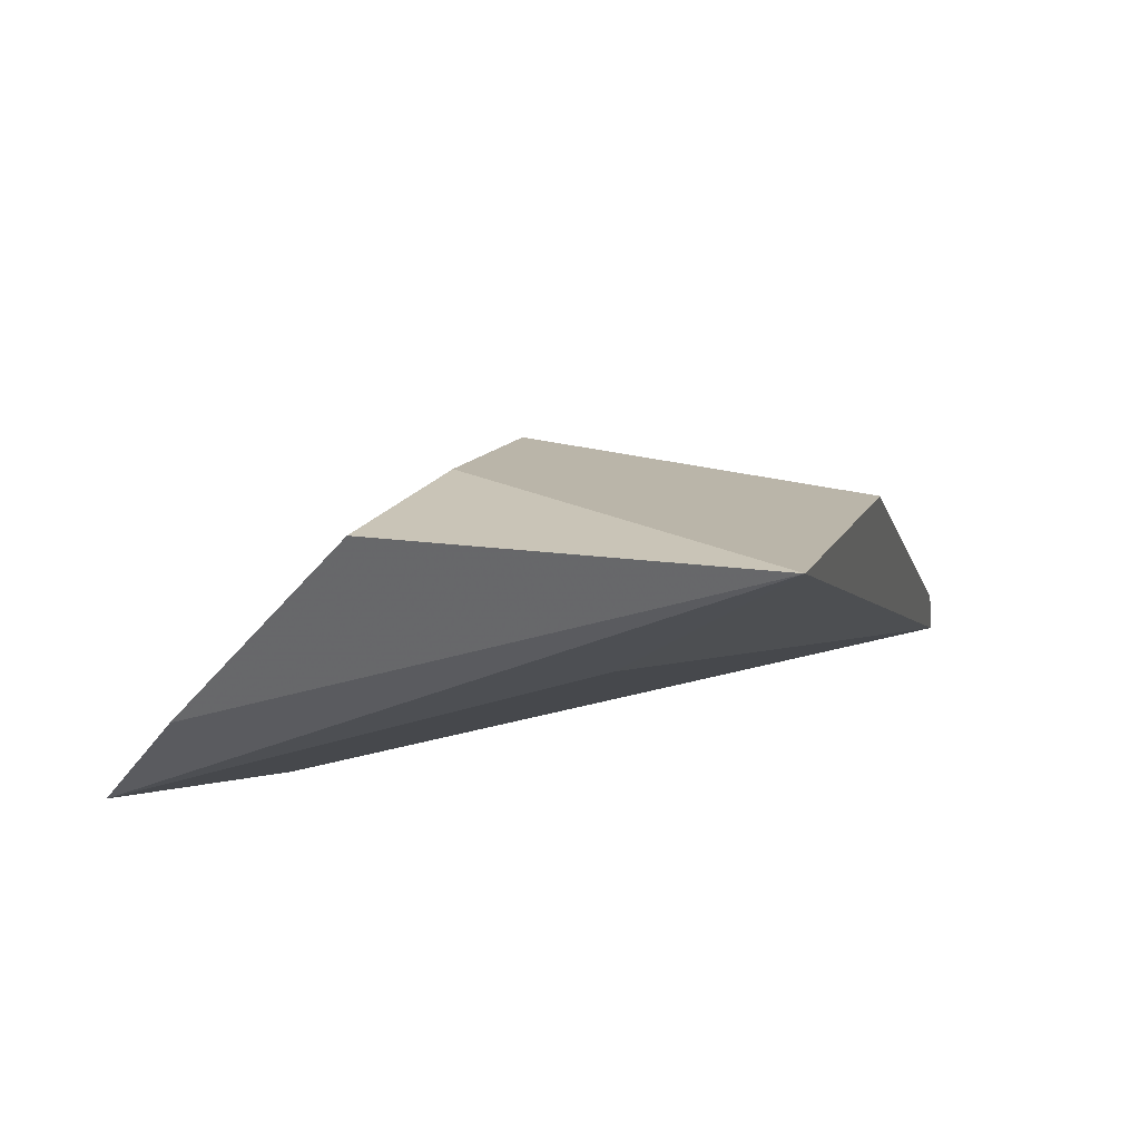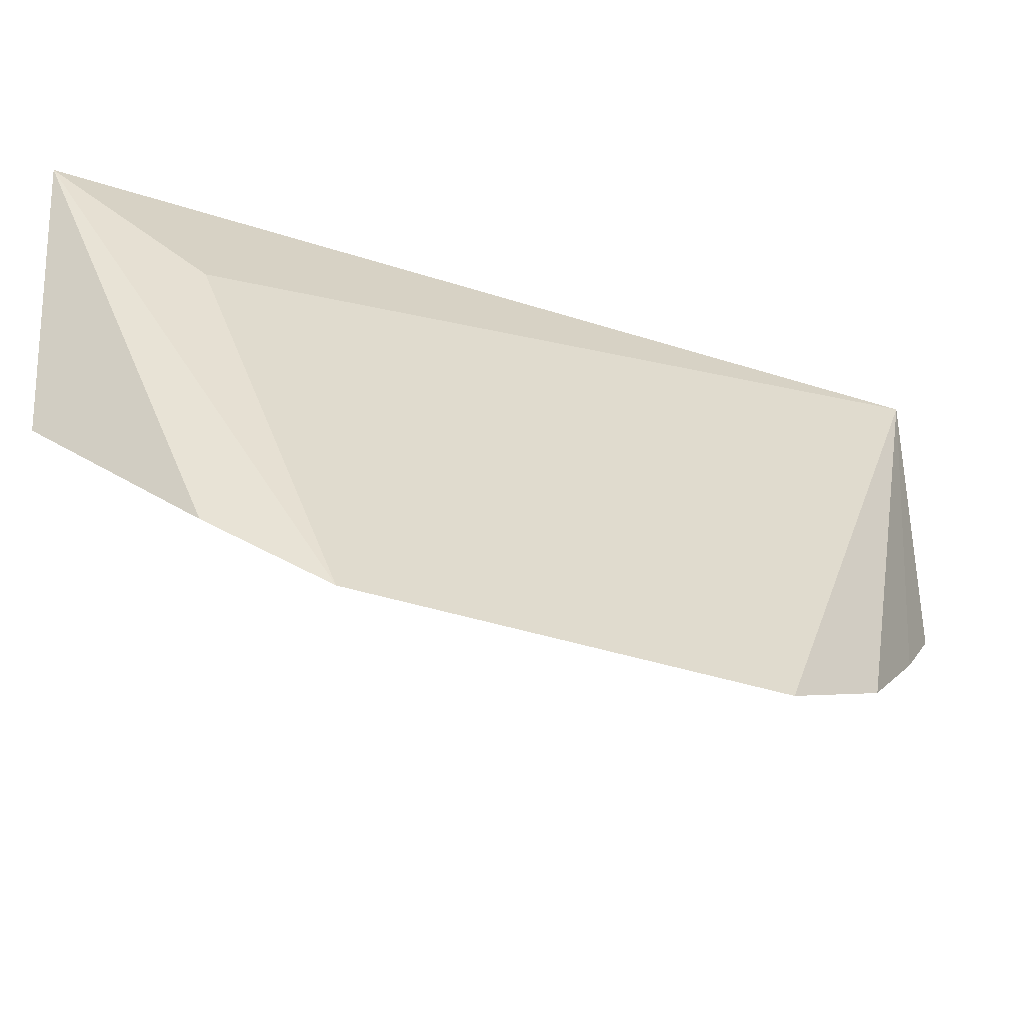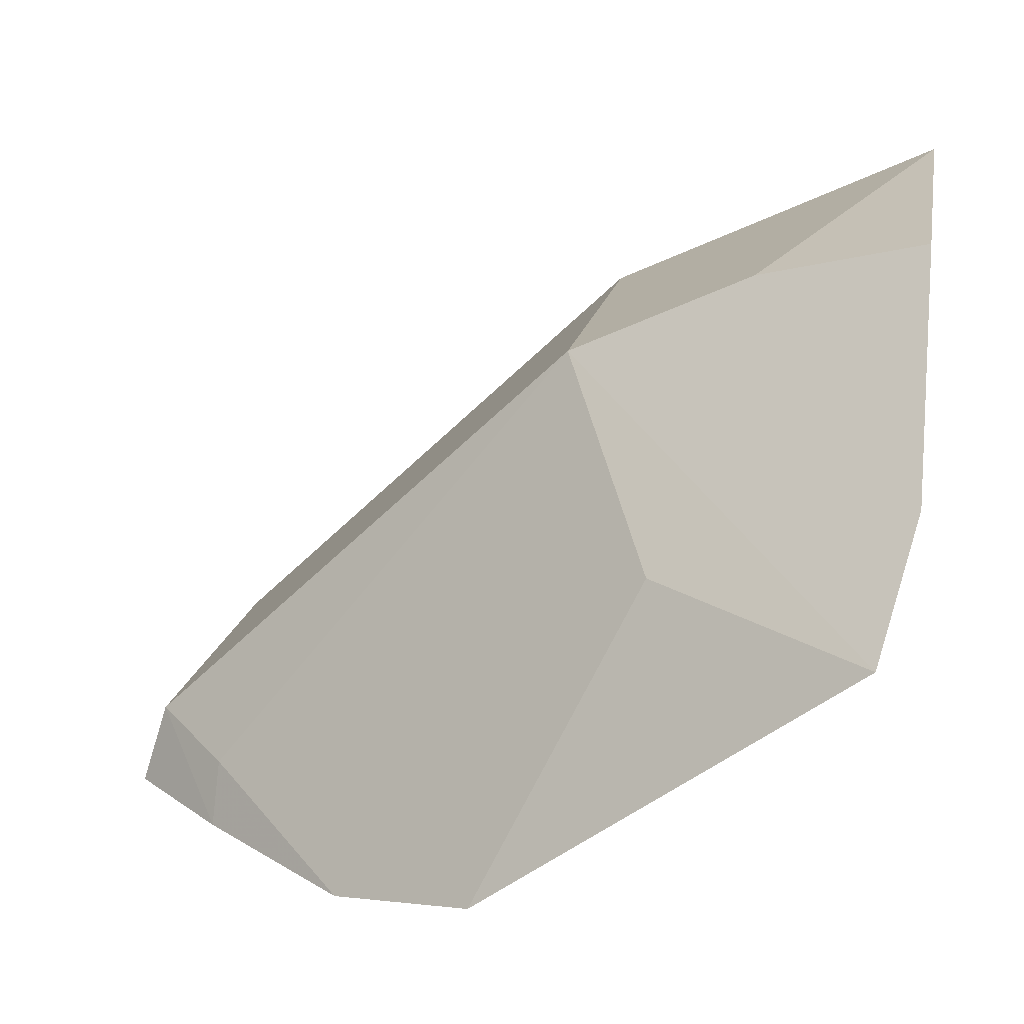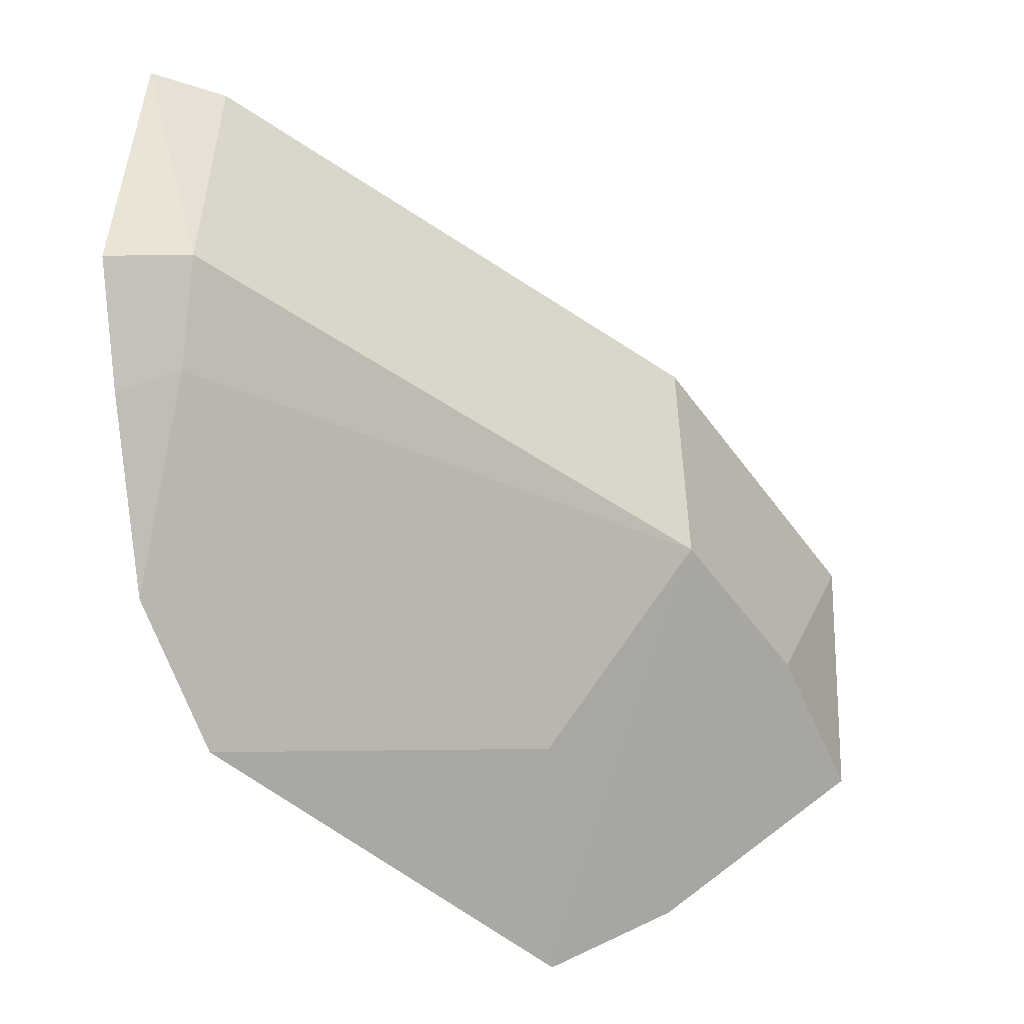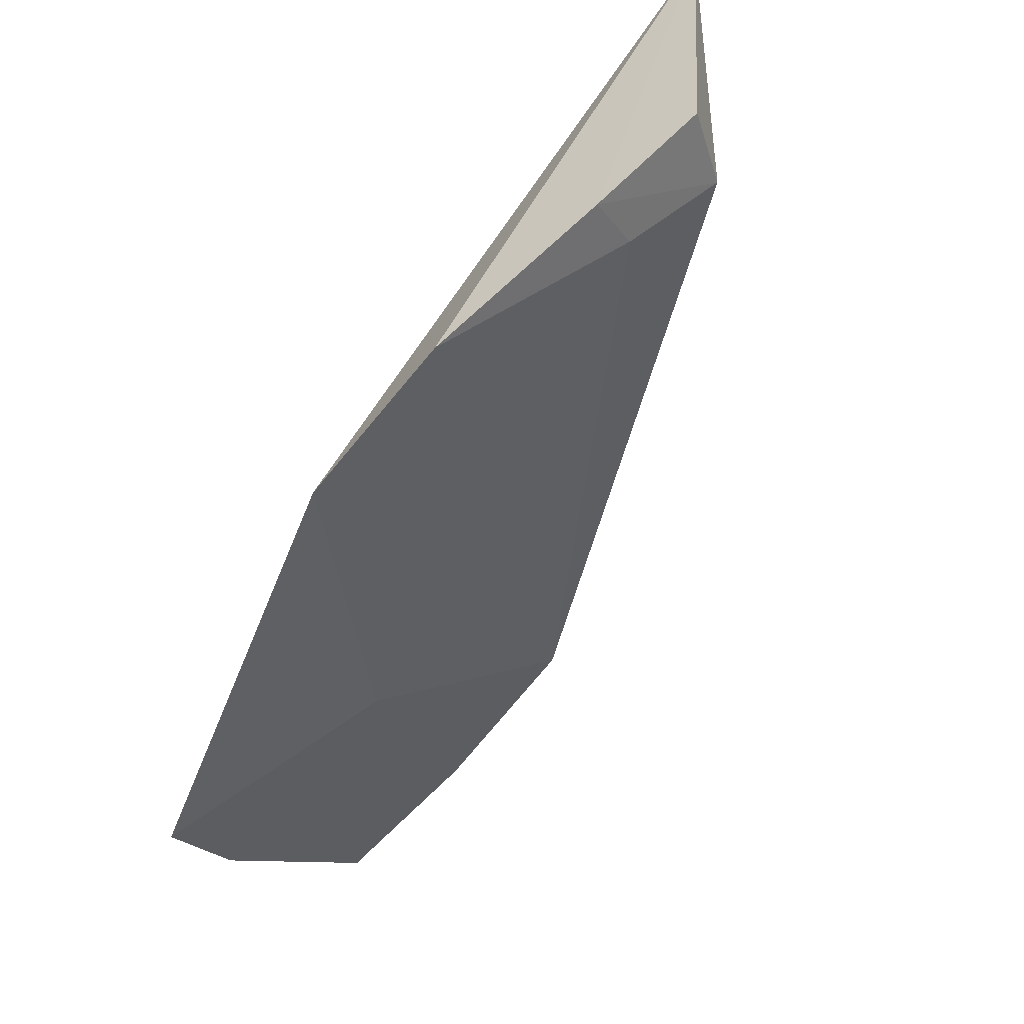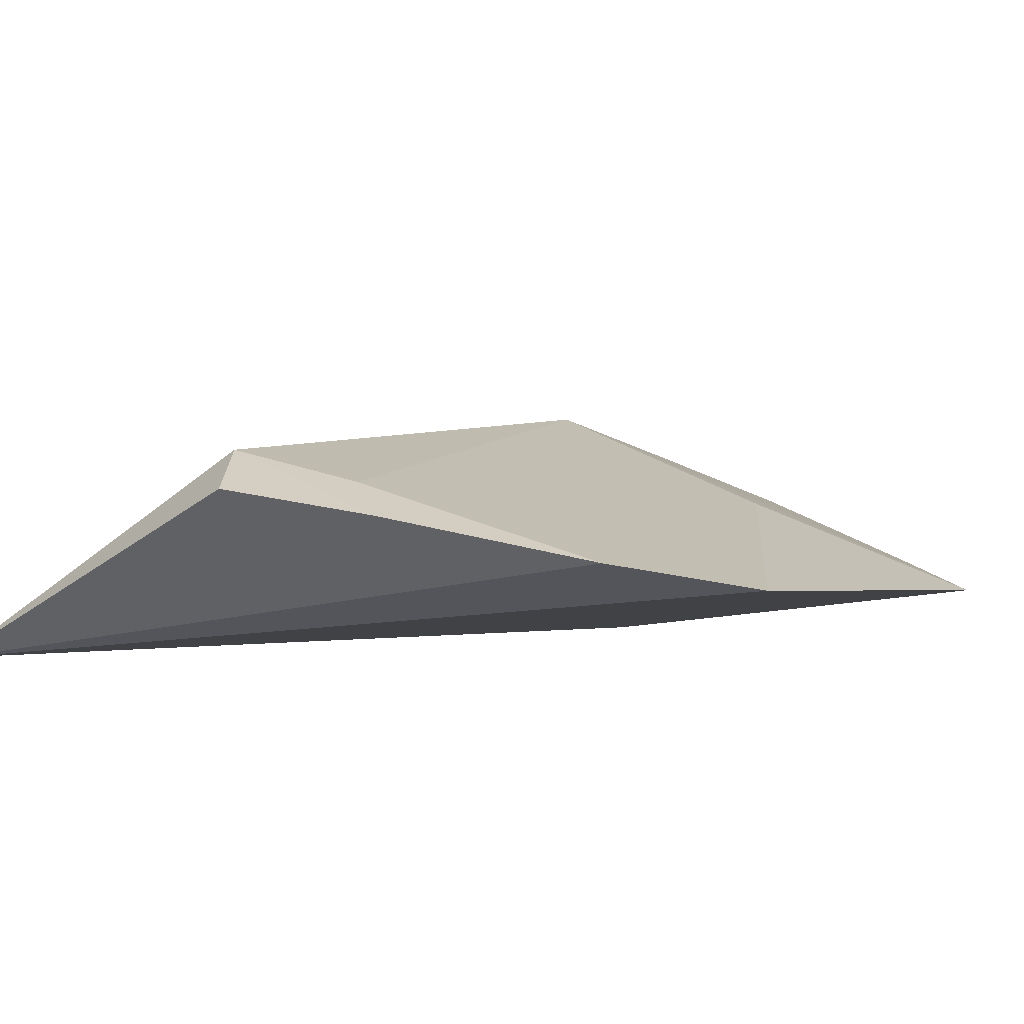
<metadata>
{"format":"obj","ext":"obj","renderer":"f3d","projection":"perspective","resolution":1024,"background":"white","views":[{"elev":36.5,"azim":-73.5,"up":"+Y"},{"elev":-30.9,"azim":-64.3,"up":"+Z"},{"elev":19.3,"azim":-167.8,"up":"+Y"},{"elev":-51.2,"azim":99.5,"up":"+Z"},{"elev":-52.2,"azim":32.1,"up":"+Z"},{"elev":-47.6,"azim":132.7,"up":"+Y"}]}
</metadata>
<code>
v 0.2388 0.3686 0.01969
v 0.236 0.3671 -0.03389
v 0.1606 0.4495 -0.03131
v 0.1062 0.475 0.01969
v 0.1071 0.4164 -0.07435
v 0.1606 0.4495 0.01969
v 0.2324 0.3802 -0.03131
v 0.1675 0.3709 -0.07422
v 0.115 0.4483 -0.005044
v 0.1041 0.4706 -0.03535
v 0.2324 0.3802 0.01969
v 0.1922 0.3648 -0.06406
v 0.1431 0.4216 -0.05764
v 0.1024 0.4367 -0.06091
v 0.131 0.4634 -0.03131
v 0.219 0.366 -0.04645
v 0.2189 0.3761 -0.04243
f 7 1 2
f 9 1 4
f 9 4 5
f 9 8 1
f 9 5 8
f 11 1 7
f 11 6 4
f 11 4 1
f 11 7 3
f 11 3 6
f 12 1 8
f 12 8 3
f 13 8 5
f 13 5 3
f 13 3 8
f 14 5 4
f 14 4 10
f 14 10 3
f 14 3 5
f 15 10 4
f 15 3 10
f 15 6 3
f 15 4 6
f 16 2 1
f 16 1 12
f 16 7 2
f 17 12 3
f 17 3 7
f 17 16 12
f 17 7 16

</code>
